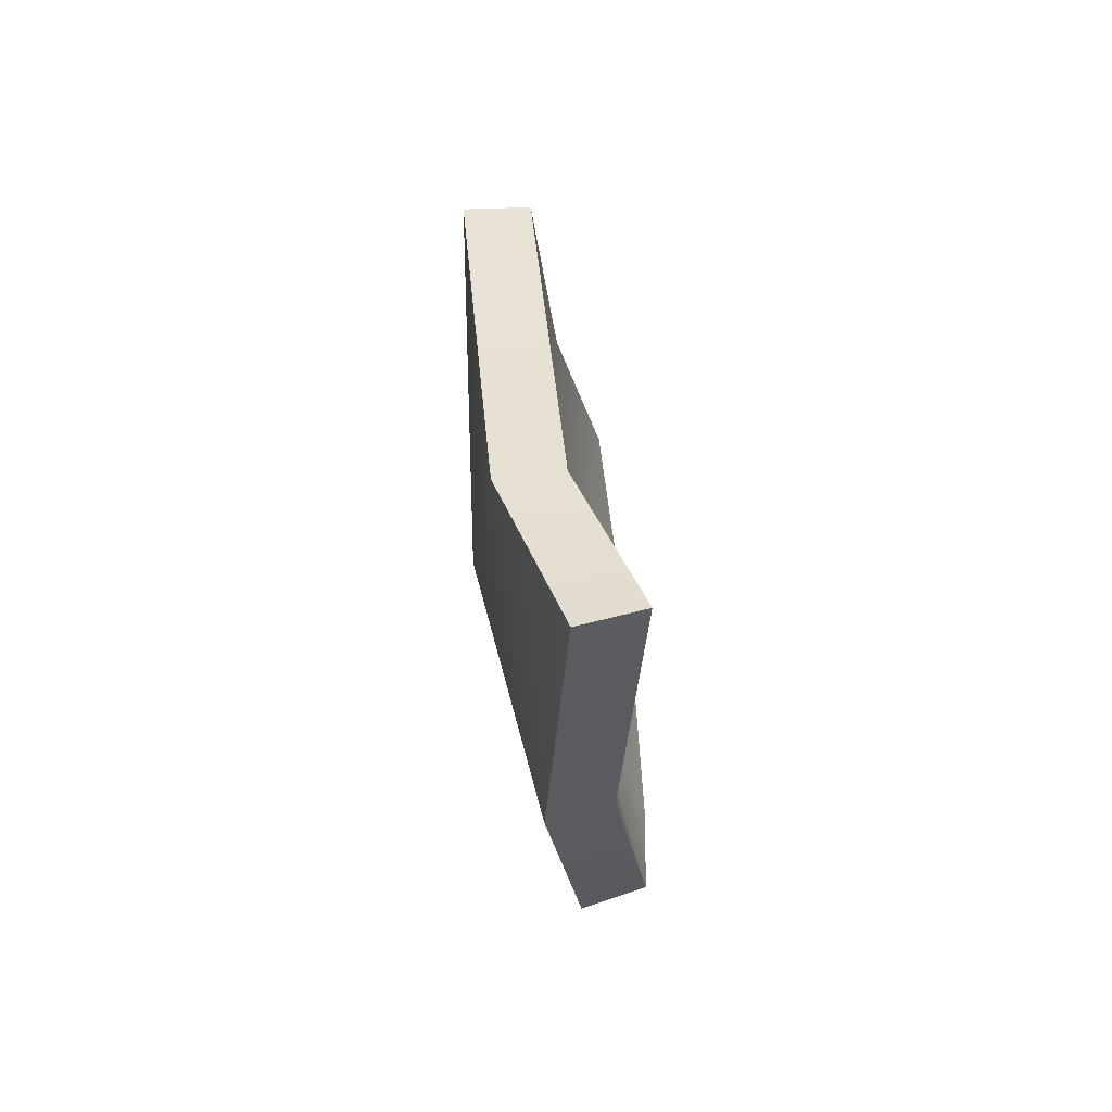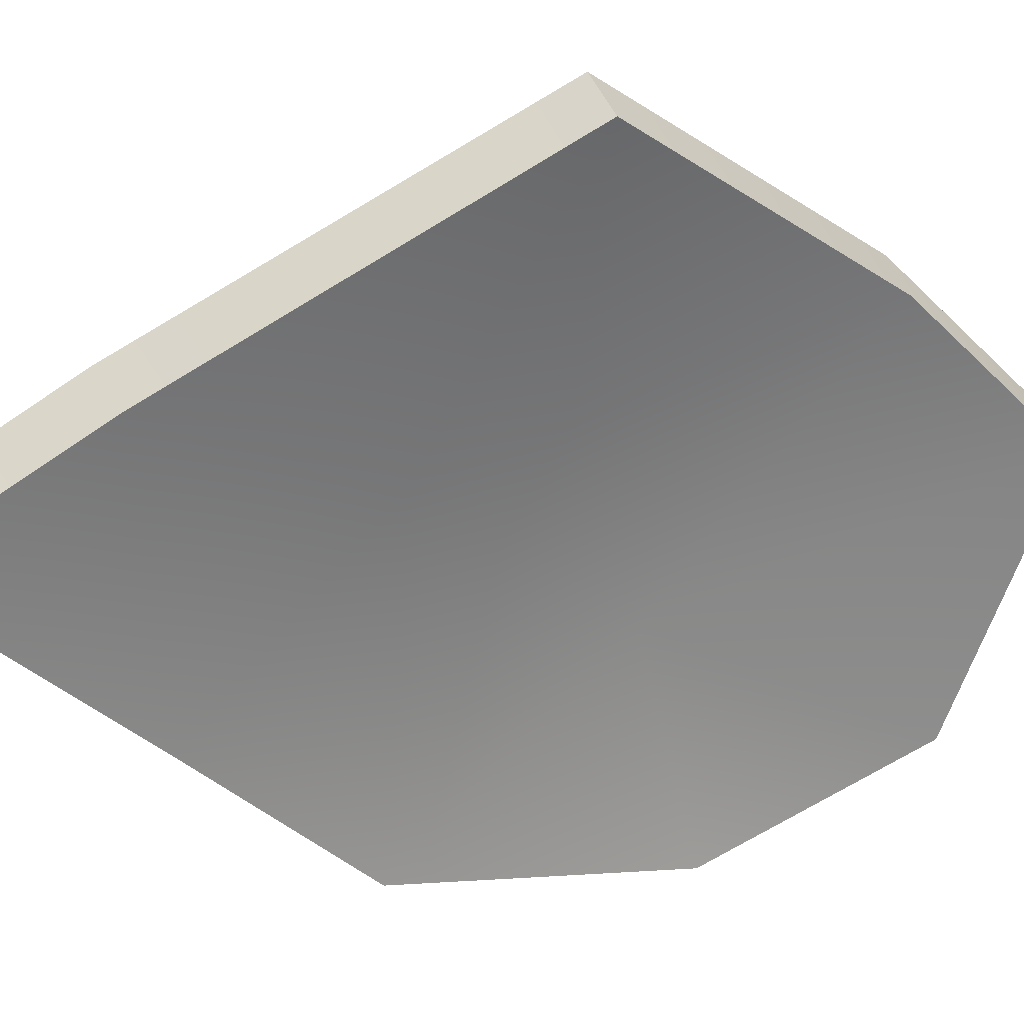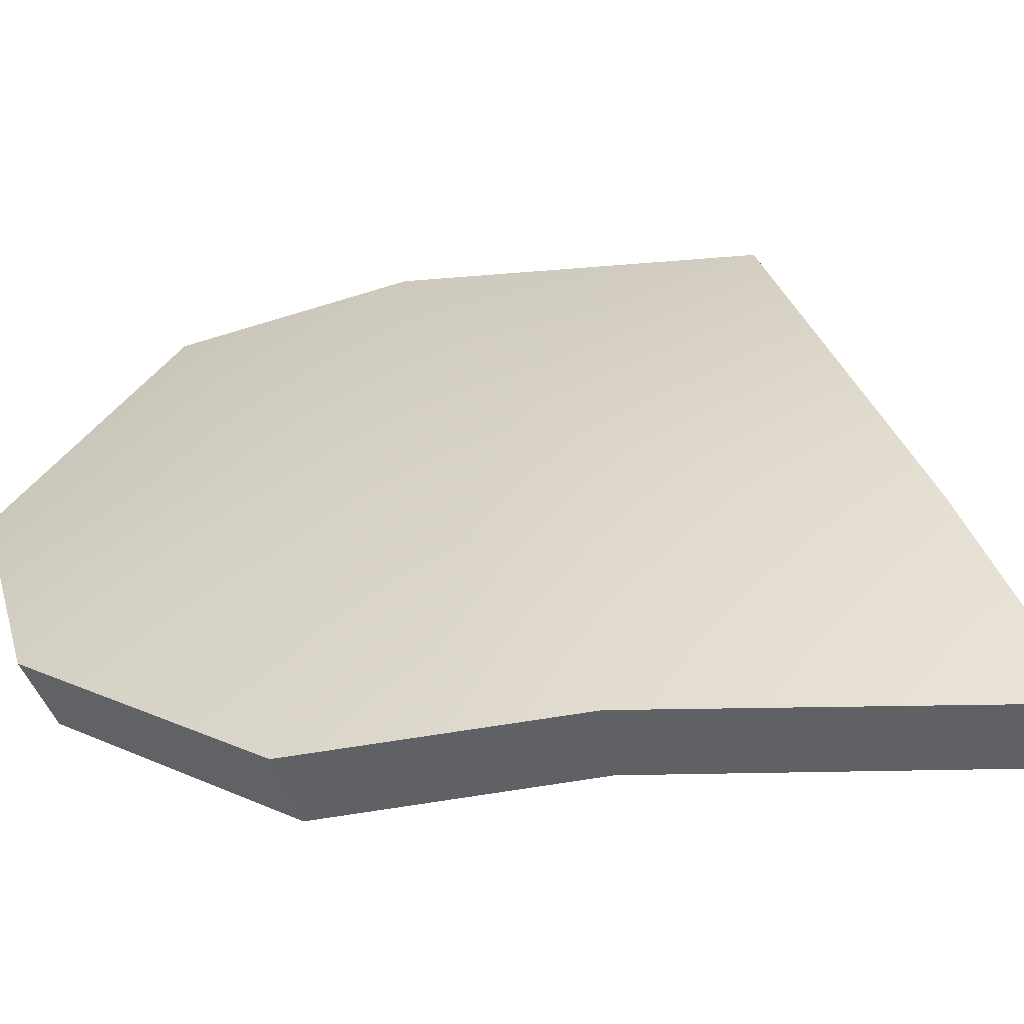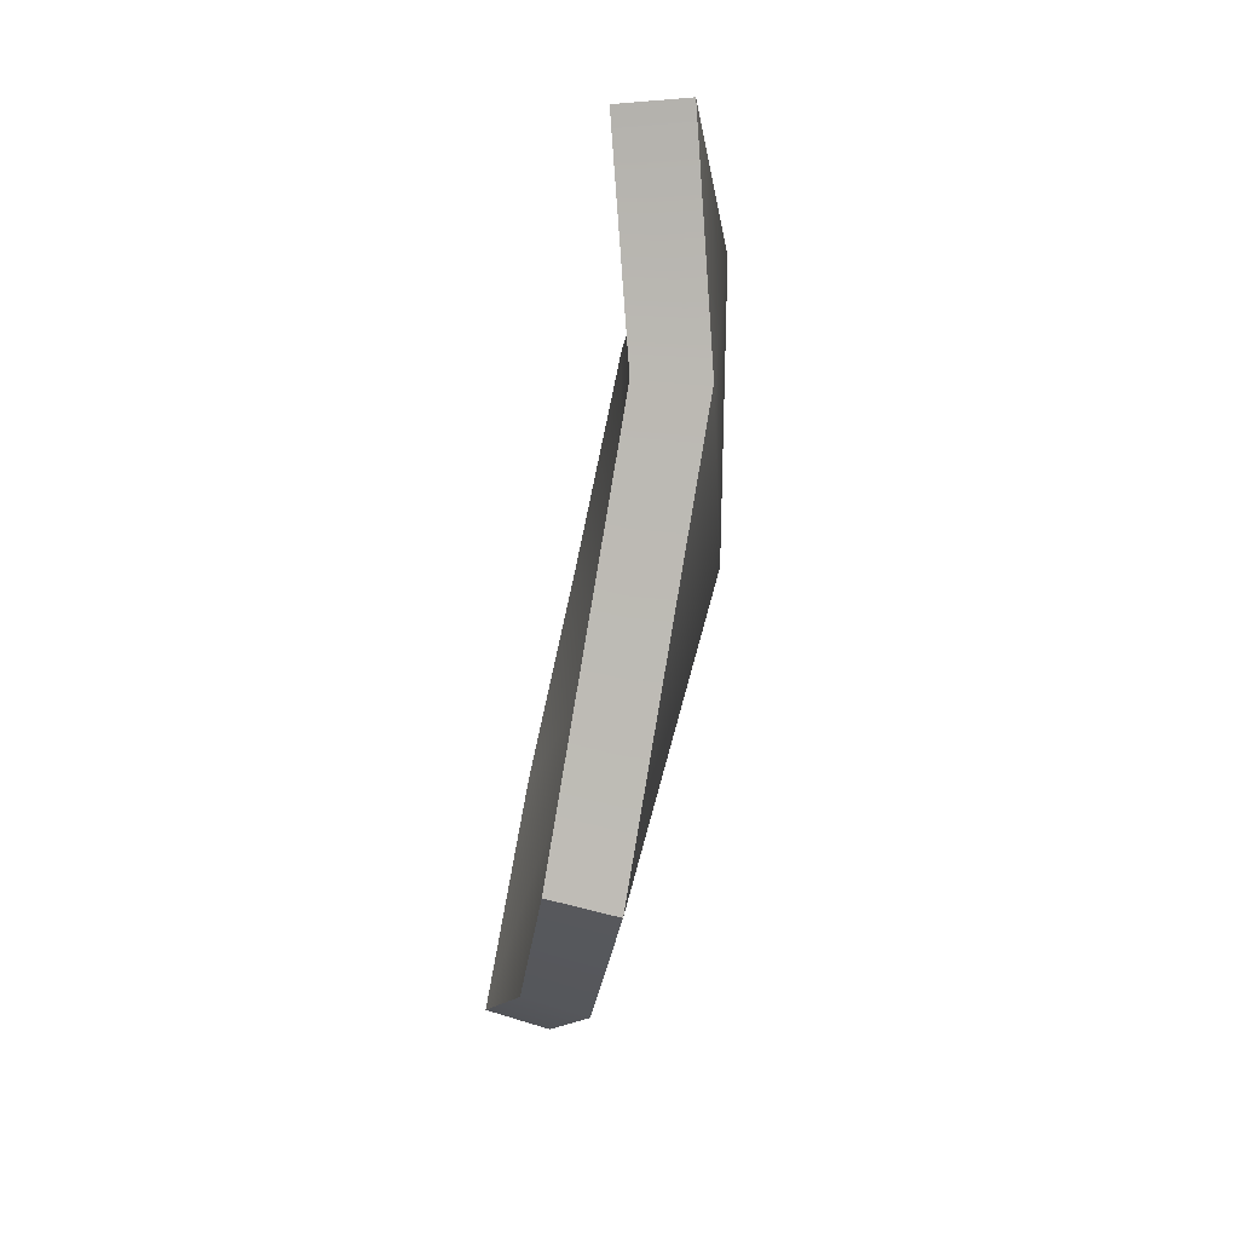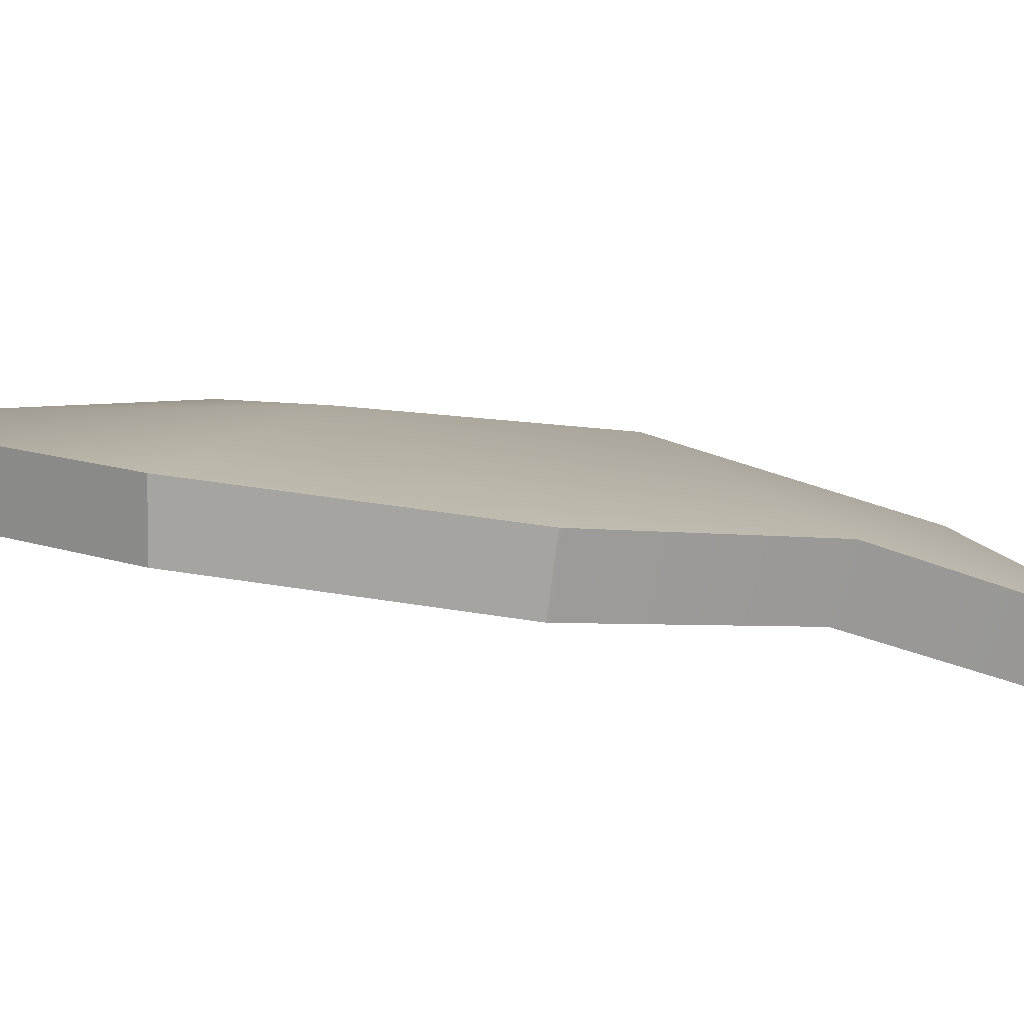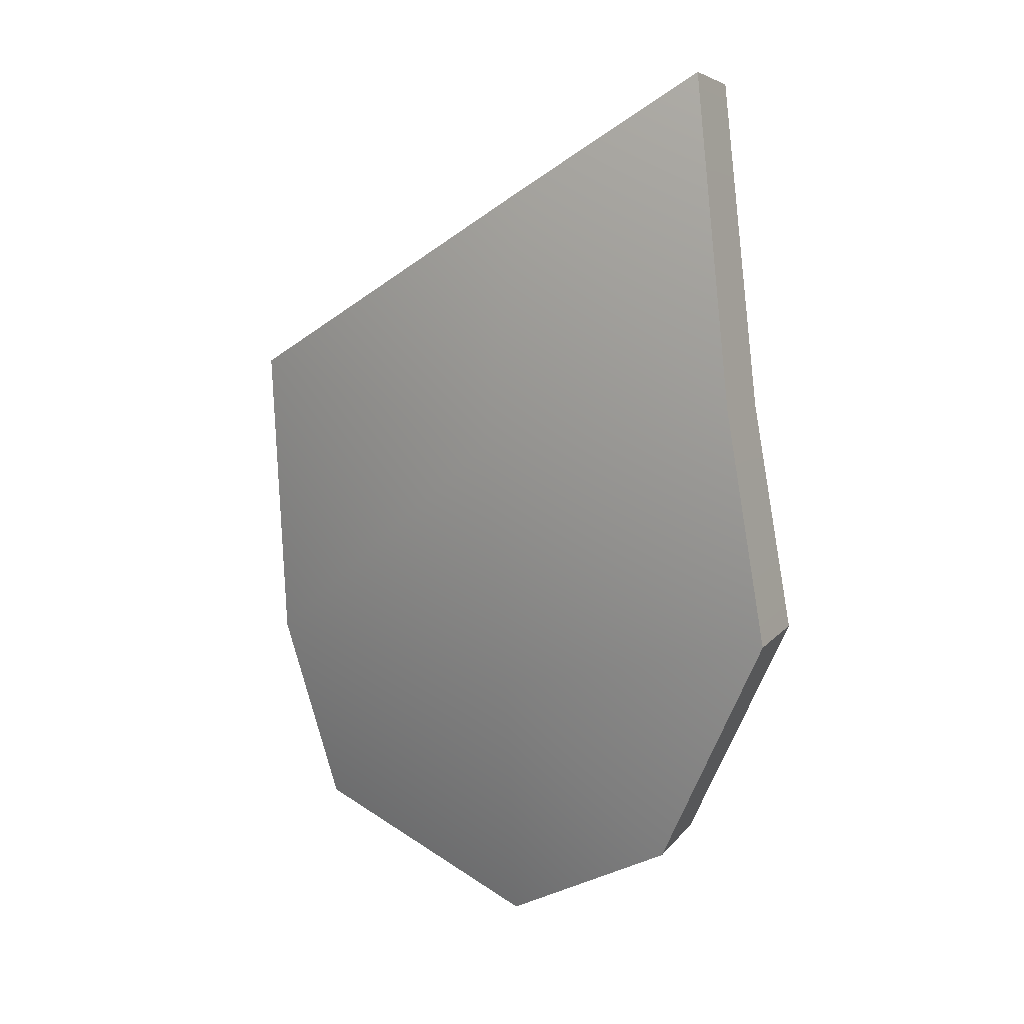
<metadata>
{"format":"obj","ext":"obj","renderer":"f3d","projection":"perspective","resolution":1024,"background":"white","views":[{"elev":67.2,"azim":114.3,"up":"+Y"},{"elev":-31.4,"azim":-133.8,"up":"+Z"},{"elev":2.8,"azim":103.2,"up":"+Z"},{"elev":67.4,"azim":-49.6,"up":"+Y"},{"elev":-25.6,"azim":64.5,"up":"+Z"},{"elev":7.6,"azim":70.9,"up":"+Y"}]}
</metadata>
<code>
g shard81
v 0.02716 0.1033 0.005823
v 0.06703 0.1363 -0.034
v 0.08674 0.03914 -0.03577
v 0.02086 0.02343 0.01667
v -0.07246 0.04635 0.06279
v 0.08766 -0.03143 -0.04785
v -0.07915 -0.04772 0.05696
v 0.01736 -0.05287 0.008121
v 0.04776 -0.1046 -0.0335
v -0.07871 -0.1093 0.03987
v -0.009706 -0.1363 -0.004888
v 0.01605 0.1012 -0.01051
v 0.07385 0.03918 -0.05086
v 0.05398 0.1339 -0.04895
v 0.01011 0.02407 -0.0001827
v -0.08127 0.04638 0.04492
v 0.07482 -0.02808 -0.06279
v -0.08766 -0.04446 0.03923
v 0.006558 -0.04899 -0.008256
v 0.03575 -0.09945 -0.04858
v -0.08741 -0.1041 0.02263
v -0.01967 -0.1305 -0.02118
v -0.08741 -0.1041 0.02263
v -0.07871 -0.1093 0.03987
v -0.009706 -0.1363 -0.004888
v -0.01967 -0.1305 -0.02118
v -0.08766 -0.04446 0.03923
v -0.07871 -0.1093 0.03987
v -0.08741 -0.1041 0.02263
v -0.07915 -0.04772 0.05696
v -0.08127 0.04638 0.04492
v -0.07246 0.04635 0.06279
v -0.01967 -0.1305 -0.02118
v -0.009706 -0.1363 -0.004888
v 0.04776 -0.1046 -0.0335
v 0.03575 -0.09945 -0.04858
v 0.03575 -0.09945 -0.04858
v 0.04776 -0.1046 -0.0335
v 0.08766 -0.03143 -0.04785
v 0.07482 -0.02808 -0.06279
v 0.07482 -0.02808 -0.06279
v 0.08766 -0.03143 -0.04785
v 0.08674 0.03914 -0.03577
v 0.07385 0.03918 -0.05086
v 0.06703 0.1363 -0.034
v 0.05398 0.1339 -0.04895
v 0.01605 0.1012 -0.01051
v -0.07246 0.04635 0.06279
v -0.08127 0.04638 0.04492
v 0.02716 0.1033 0.005823
v 0.05398 0.1339 -0.04895
v 0.06703 0.1363 -0.034
g shard81_0
f 3 2 1
f 3 1 4
f 1 5 4
f 6 3 4
f 4 5 7
f 6 4 8
f 4 7 8
f 9 6 8
f 8 7 10
f 9 8 11
f 8 10 11
f 14 13 12
f 12 13 15
f 16 12 15
f 13 17 15
f 16 15 18
f 15 17 19
f 18 15 19
f 17 20 19
f 18 19 21
f 19 20 22
f 21 19 22
f 25 24 23
f 26 25 23
f 29 28 27
f 28 30 27
f 27 30 31
f 30 32 31
f 35 34 33
f 36 35 33
f 39 38 37
f 40 39 37
f 43 42 41
f 44 43 41
f 45 43 44
f 46 45 44
f 49 48 47
f 48 50 47
f 47 50 51
f 50 52 51

</code>
